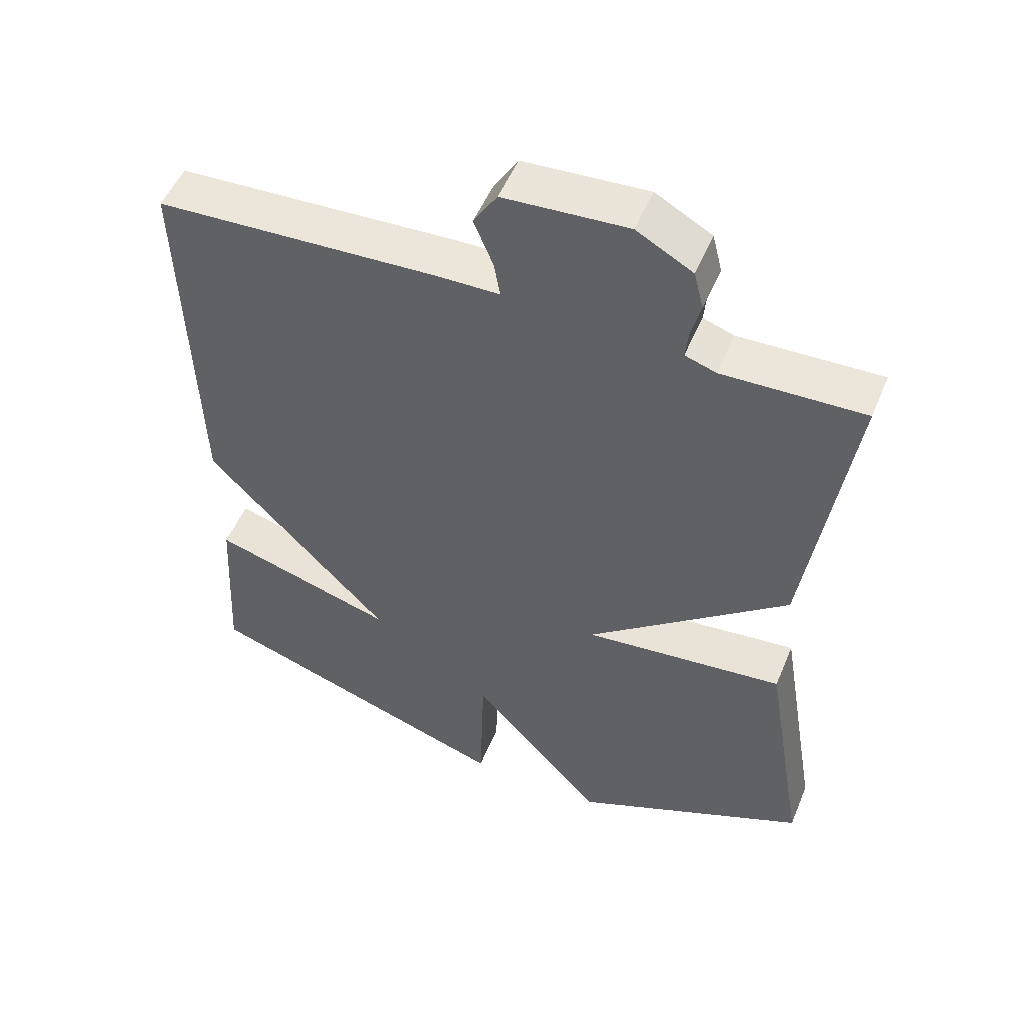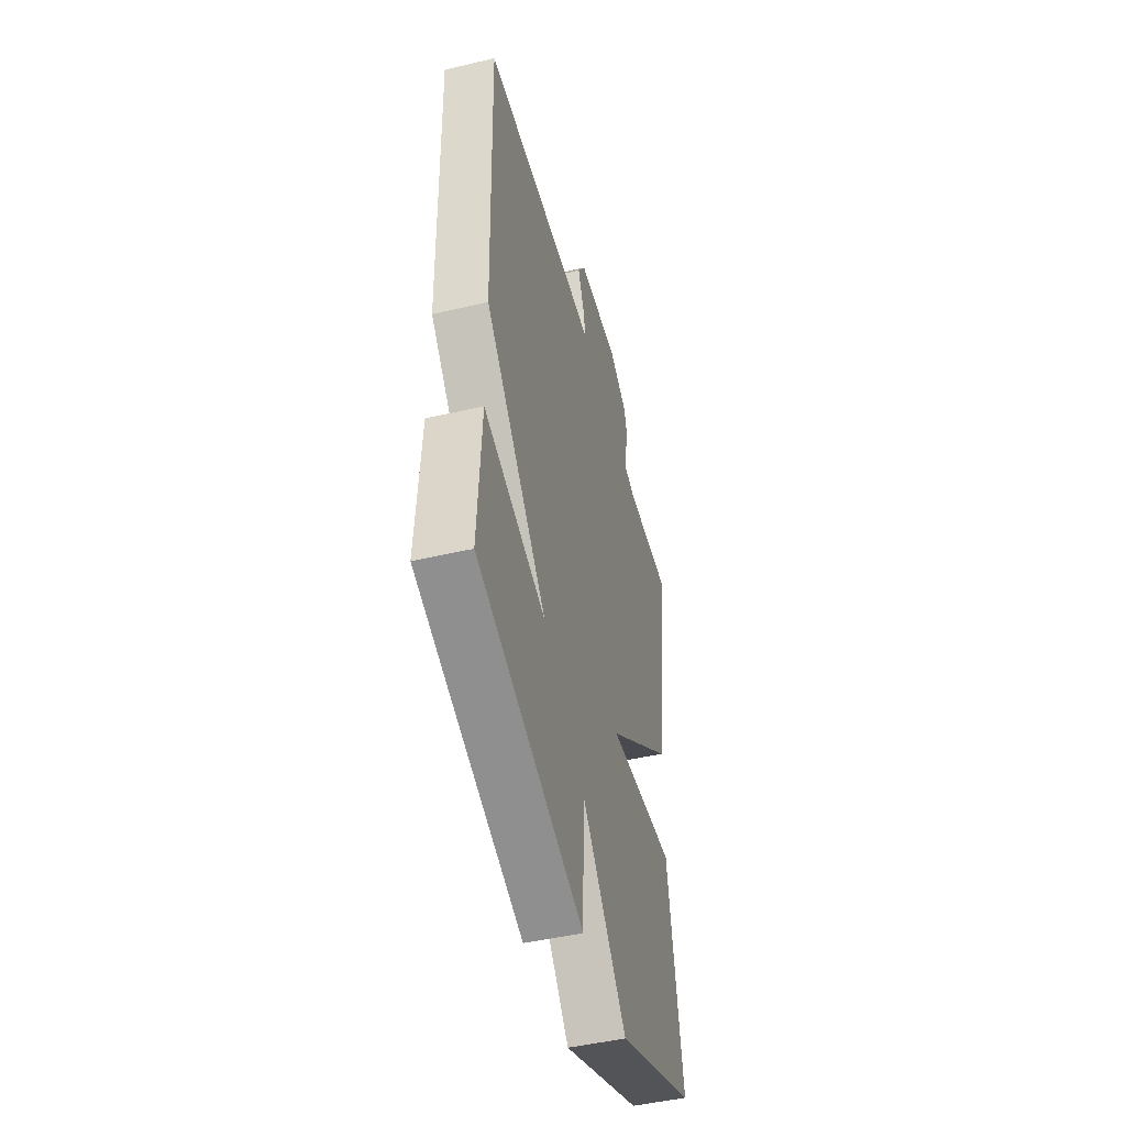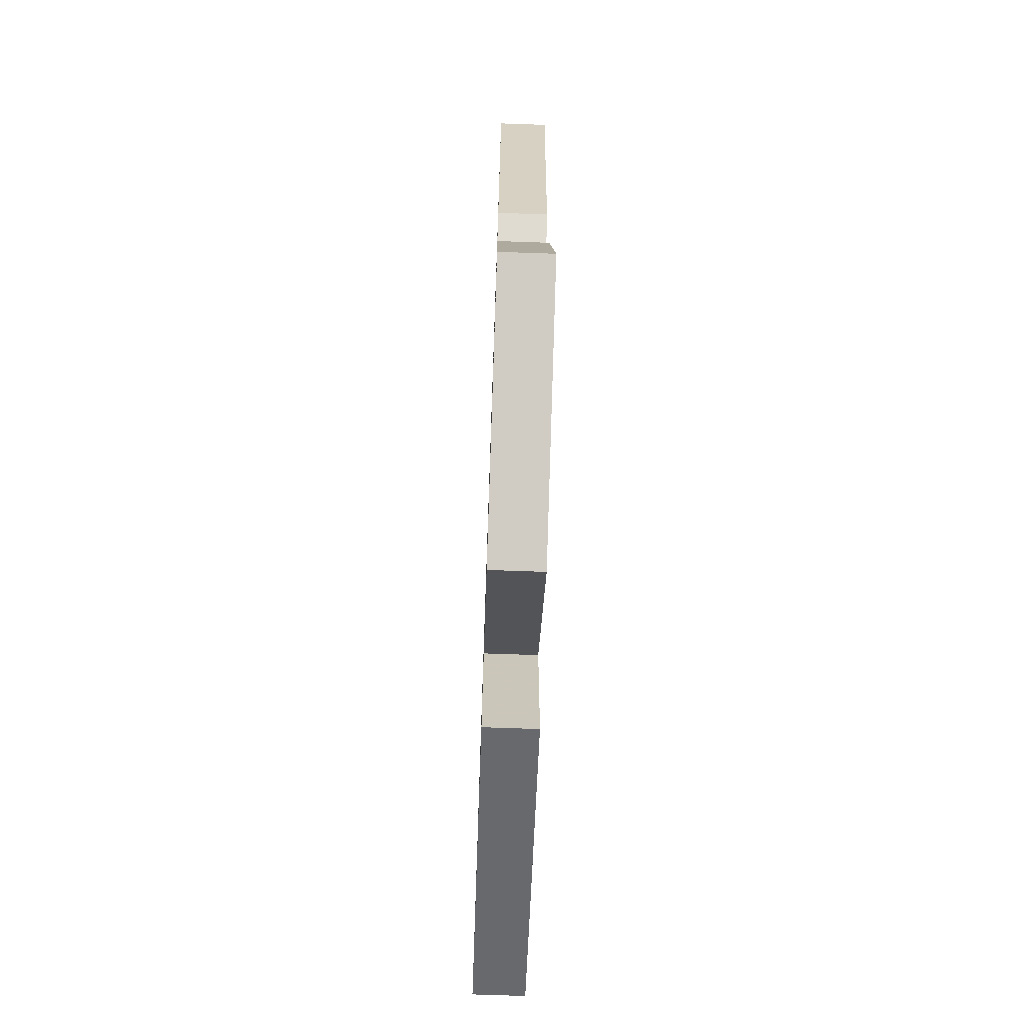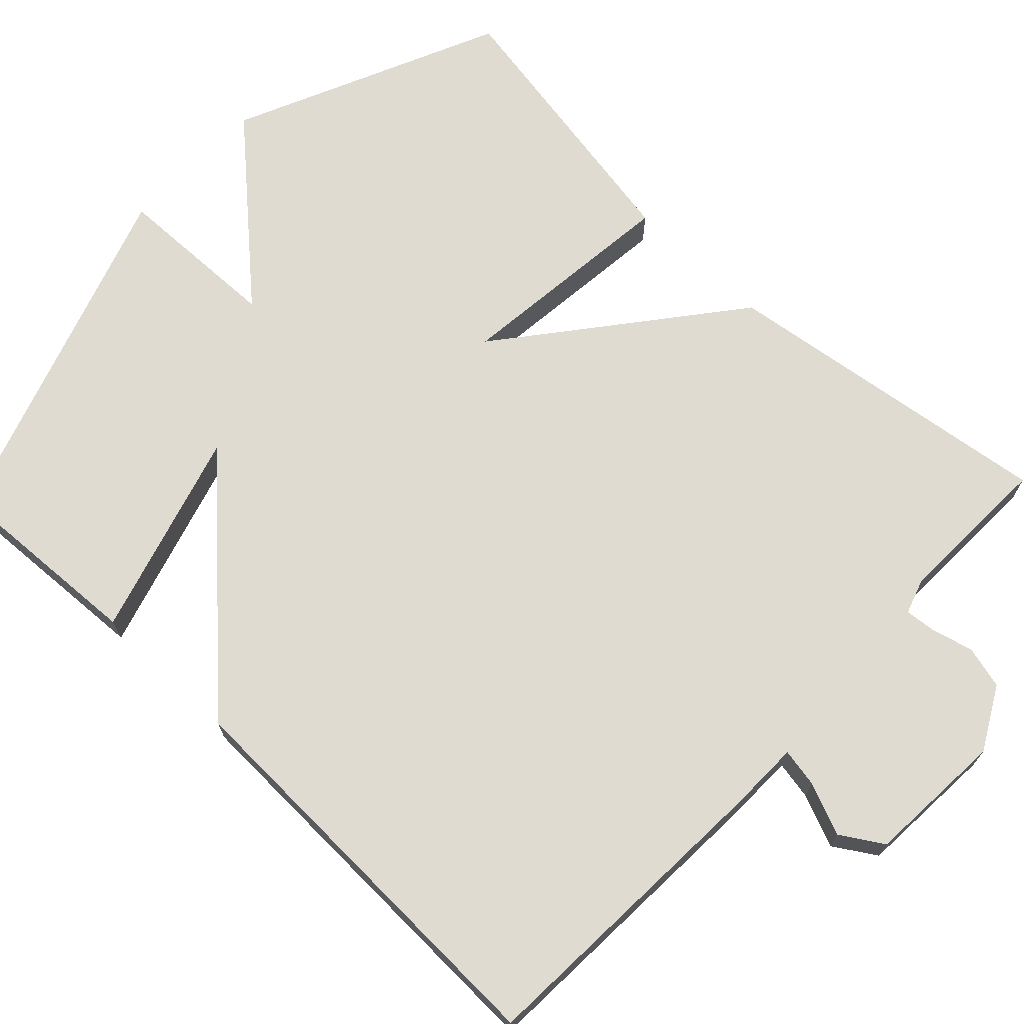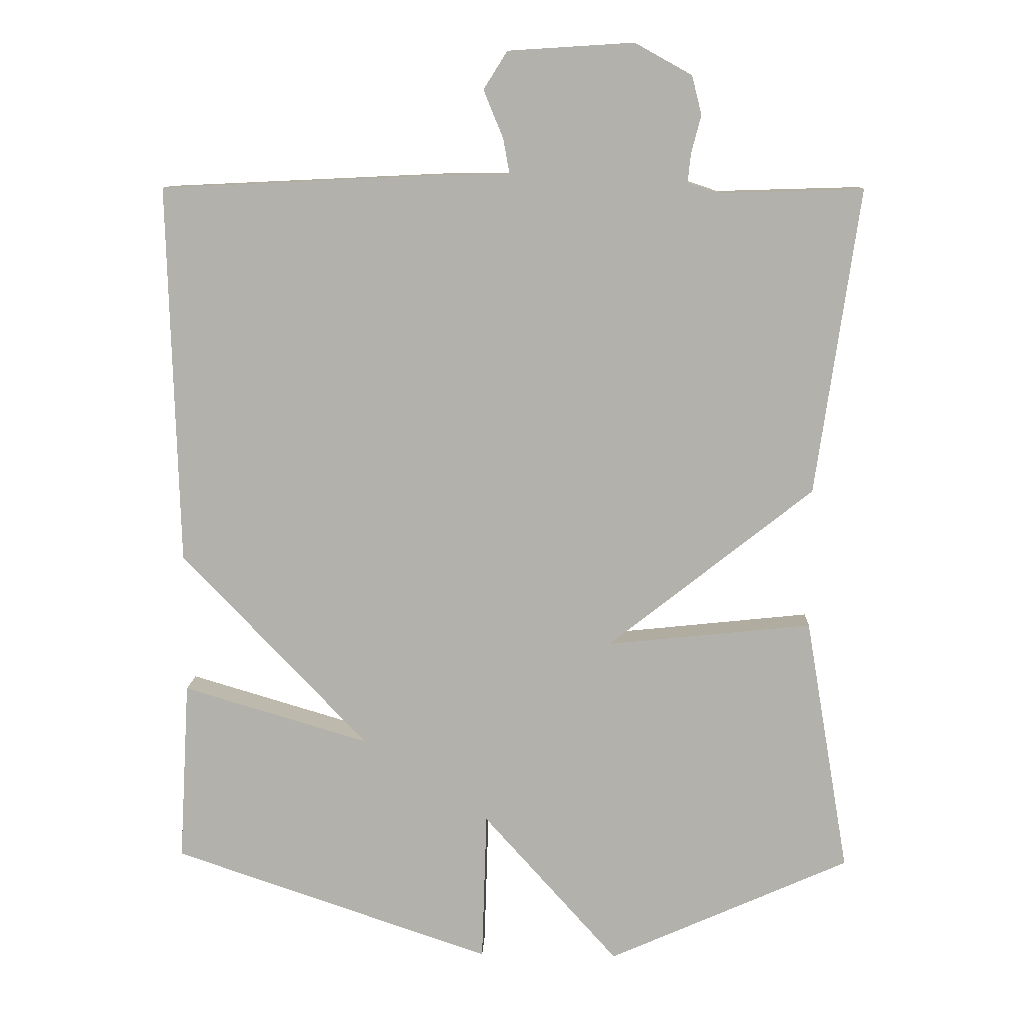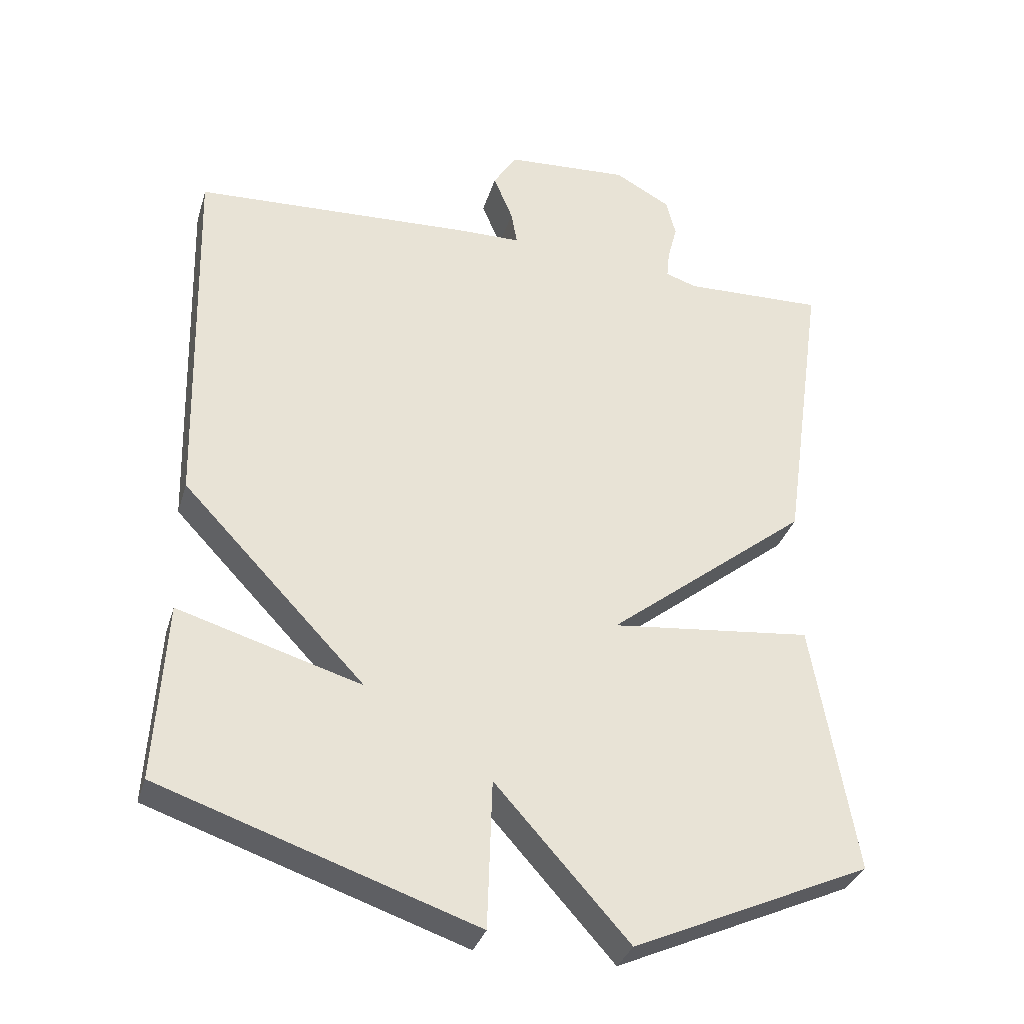
<metadata>
{"format":"obj","ext":"obj","renderer":"f3d","projection":"perspective","resolution":1024,"background":"white","views":[{"elev":51.8,"azim":22.3,"up":"+Z"},{"elev":-48.0,"azim":-75.3,"up":"+Z"},{"elev":-71.4,"azim":88.0,"up":"+Z"},{"elev":70.1,"azim":-46.3,"up":"+Y"},{"elev":10.6,"azim":2.4,"up":"+Z"},{"elev":-33.5,"azim":-16.0,"up":"+Z"}]}
</metadata>
<code>
v 0.5 0.07 0.5
v 0.438 0.07 0.065
v 0.146 0.07 -0.166
v 0.438 0.07 -0.135
v 0.5 0.07 -0.5
v 0.156 0.07 -0.654
v -0.037 0.07 -0.439
v -0.044 0.07 -0.654
v -0.5 0.07 -0.5
v -0.485 0.07 -0.241
v -0.219 0.07 -0.32
v -0.485 0.07 -0.041
v -0.5 0.07 0.5
v -0.093 0.07 0.519
v -0.002 0.07 0.52
v -0.011 0.07 0.57
v -0.039 0.07 0.638
v -0.005 0.07 0.692
v 0.174 0.07 0.703
v 0.255 0.07 0.658
v 0.269 0.07 0.603
v 0.255 0.07 0.549
v 0.251 0.07 0.509
v 0.296 0.07 0.494
v 0.5 0 0.5
v 0.438 0 0.065
v 0.146 0 -0.166
v 0.438 0 -0.135
v 0.5 0 -0.5
v 0.156 0 -0.654
v -0.037 0 -0.439
v -0.044 0 -0.654
v -0.5 0 -0.5
v -0.485 0 -0.241
v -0.219 0 -0.32
v -0.485 0 -0.041
v -0.5 0 0.5
v -0.093 0 0.519
v -0.002 0 0.52
v -0.011 0 0.57
v -0.039 0 0.638
v -0.005 0 0.692
v 0.174 0 0.703
v 0.255 0 0.658
v 0.269 0 0.603
v 0.255 0 0.549
v 0.251 0 0.509
v 0.296 0 0.494
f 20 21 22
f 19 20 22
f 18 19 22
f 17 18 22
f 16 17 22
f 15 16 22 23
f 15 23 24
f 14 15 24
f 13 14 24
f 12 13 24
f 11 12 24
f 9 10 11
f 8 9 11
f 7 8 11
f 5 6 7
f 4 5 7
f 3 4 7
f 11 24 1
f 7 11 1
f 3 7 1
f 1 2 3
f 46 45 44
f 46 44 43
f 46 43 42
f 46 42 41
f 46 41 40
f 47 46 40 39
f 48 47 39
f 48 39 38
f 48 38 37
f 48 37 36
f 48 36 35
f 35 34 33
f 35 33 32
f 35 32 31
f 31 30 29
f 31 29 28
f 31 28 27
f 25 48 35
f 25 35 31
f 25 31 27
f 27 26 25
f 1 25 26 2
f 2 26 27 3
f 3 27 28 4
f 4 28 29 5
f 5 29 30 6
f 6 30 31 7
f 7 31 32 8
f 8 32 33 9
f 9 33 34 10
f 10 34 35 11
f 11 35 36 12
f 12 36 37 13
f 13 37 38 14
f 14 38 39 15
f 15 39 40 16
f 16 40 41 17
f 17 41 42 18
f 18 42 43 19
f 19 43 44 20
f 20 44 45 21
f 21 45 46 22
f 22 46 47 23
f 23 47 48 24
f 24 48 25 1

</code>
